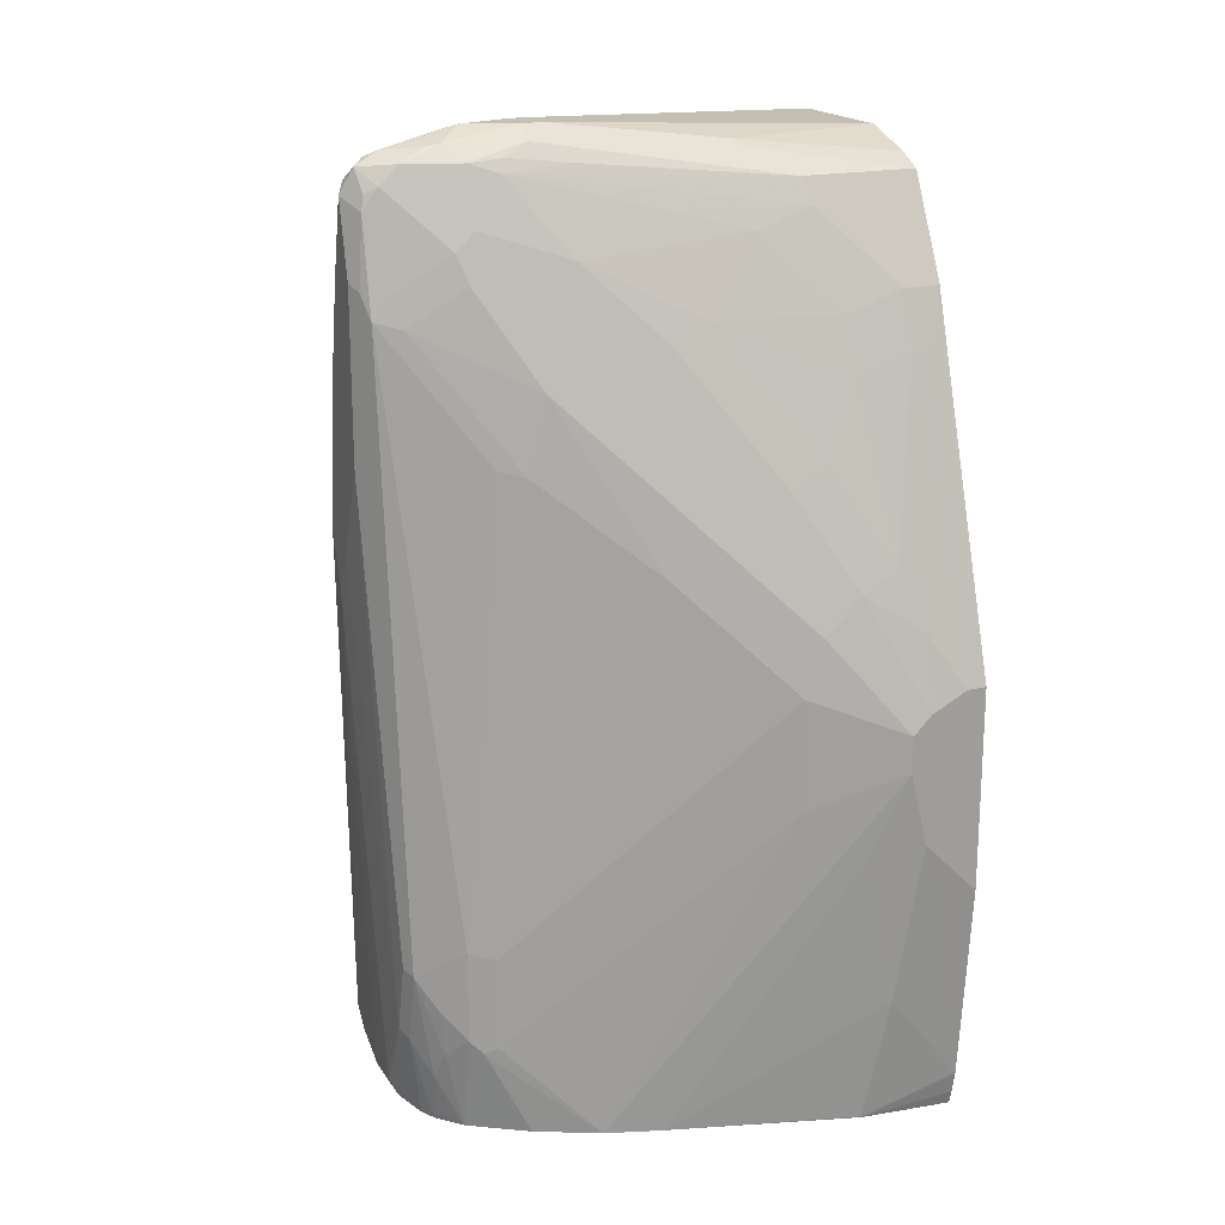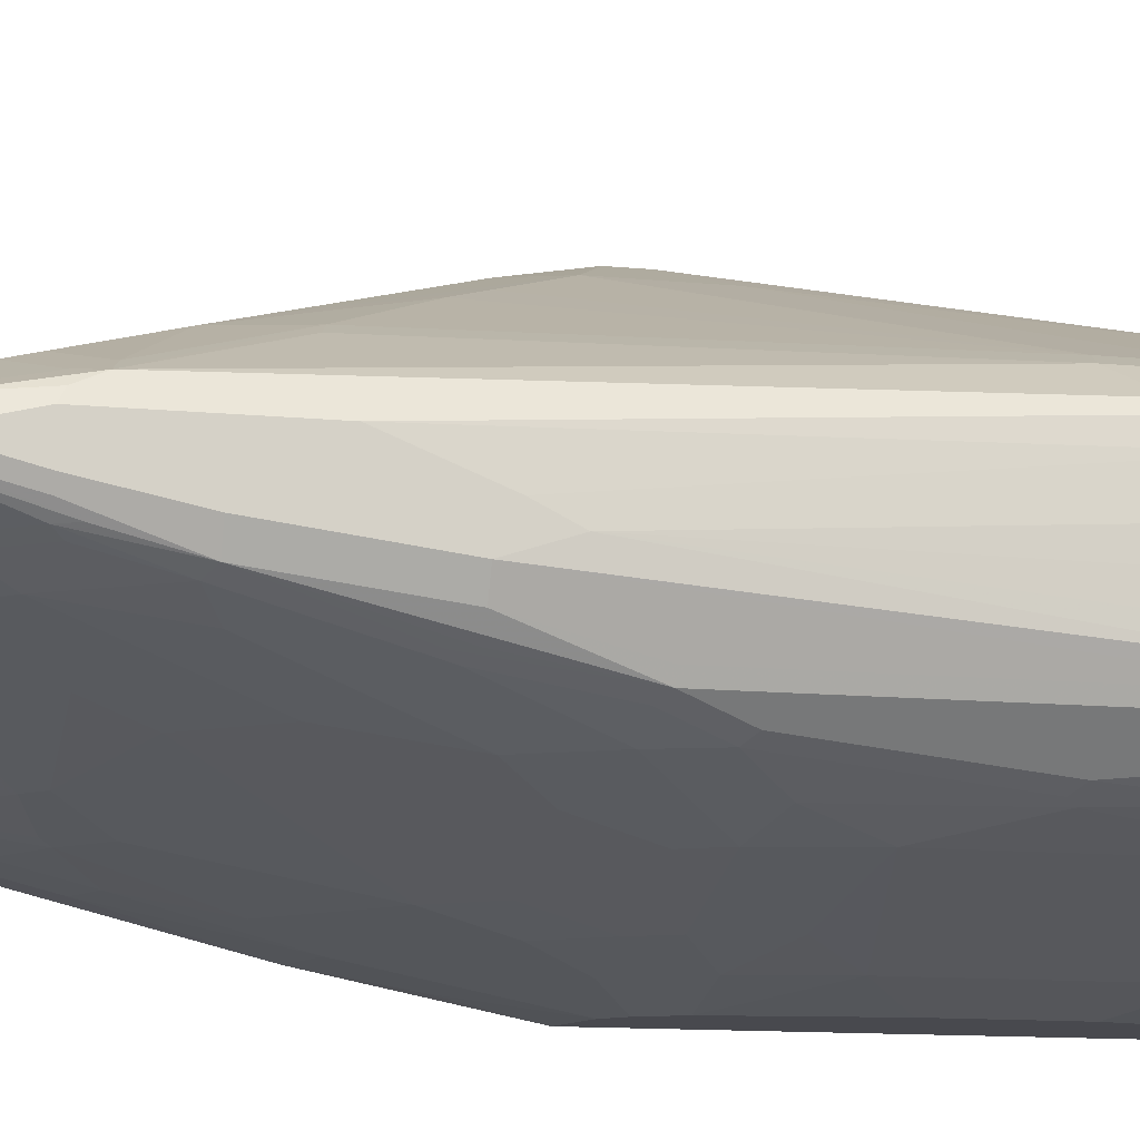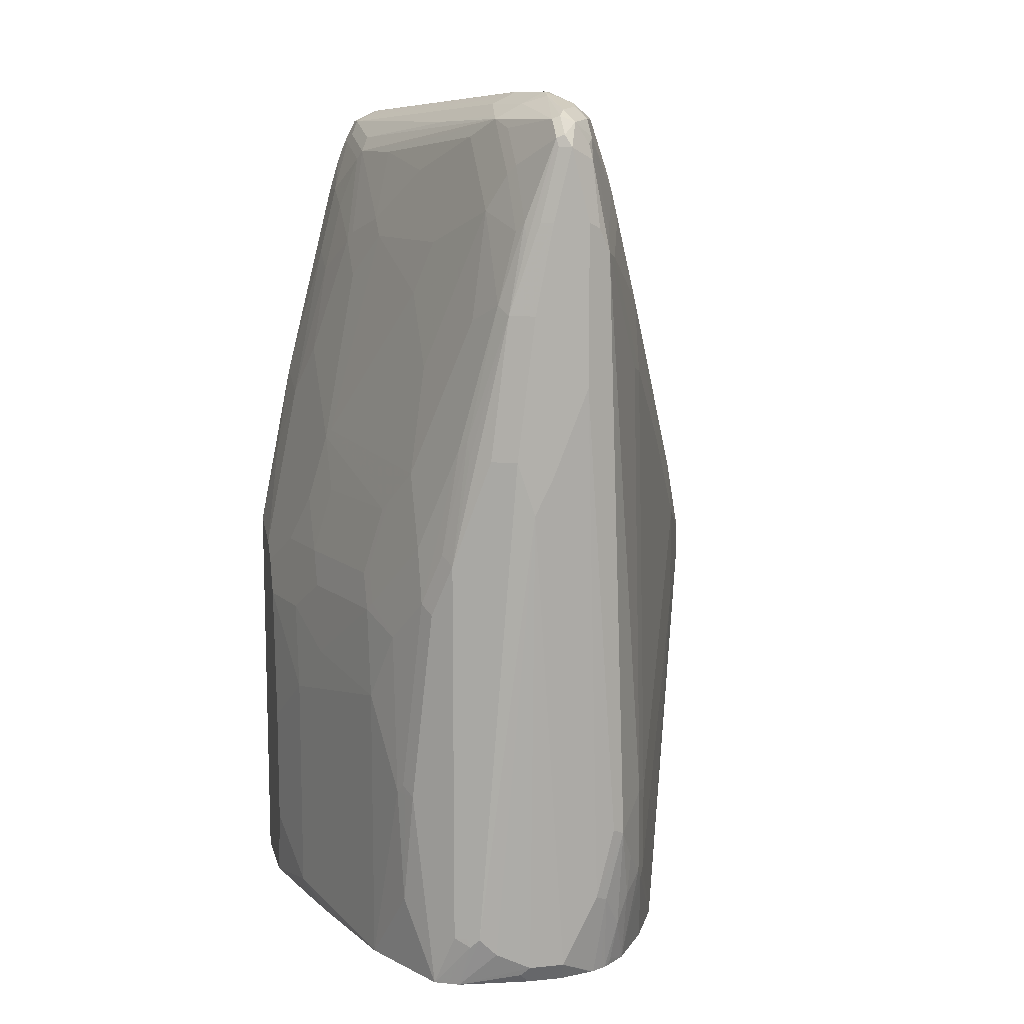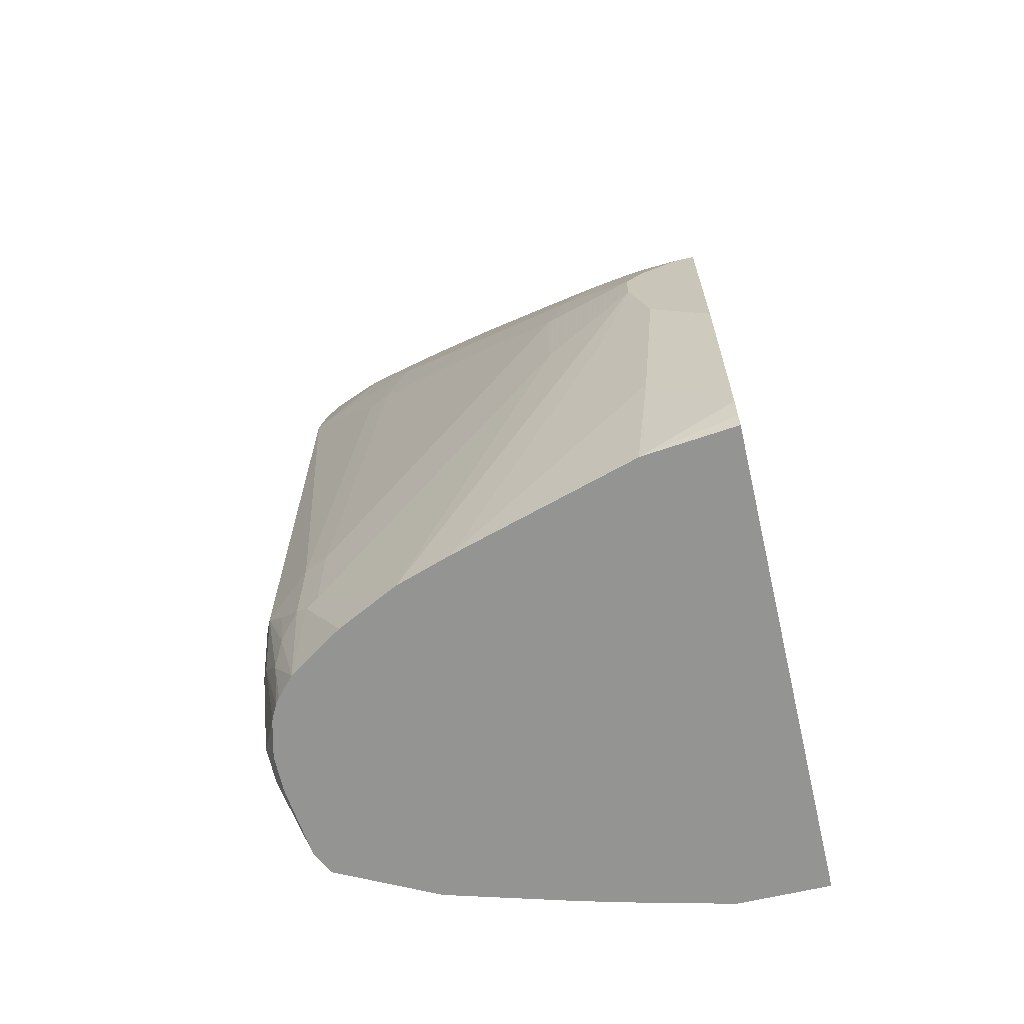
<metadata>
{"format":"obj","ext":"obj","renderer":"f3d","projection":"perspective","resolution":1024,"background":"white","views":[{"elev":18.7,"azim":156.2,"up":"+Z"},{"elev":-12.6,"azim":77.3,"up":"+Y"},{"elev":11.1,"azim":76.7,"up":"+Z"},{"elev":-67.0,"azim":-167.1,"up":"+Z"}]}
</metadata>
<code>
v 0.5544 0 0.7055
v 0.5432 0.02238 0.6943
v 0.5432 0.005571 0.7279
v 0.5487 -0.005571 0.7167
v 0.5487 -0.01119 0.7055
v 0.5487 -0.02799 0.6383
v 0.5544 -0.01676 0.6383
v 0.5544 0.01676 0.6383
v 0.5291 0.02518 0.7139
v 0.5403 0.01957 0.7083
v 0.5487 0.02799 0.6327
v 0.5432 0.03918 0.6103
v 0.5123 0.02518 0.7307
v 0.4899 0.01957 0.7419
v 0.5207 0 0.7391
v 0.5319 -0.005571 0.7335
v 0.5459 -0.01257 0.7139
v 0.5432 -0.03918 0.6215
v 0.5432 -0.05599 0.5543
v 0.5544 -0.03356 0.5543
v 0.5544 0.01676 0.4871
v 0.4956 0.04199 0.6971
v 0.5291 0.04199 0.6299
v 0.4787 0.0588 0.6635
v 0.4591 0.08955 0.4927
v 0.4368 0.1008 0.4871
v 0.5207 0.05037 0.6047
v 0.4927 0.05599 0.6439
v 0.5432 0.03918 0.4927
v 0.5319 0.06156 0.04484
v 0.4927 0.08955 0.0728
v 0.4619 0.04199 0.7307
v 0.476 0.02238 0.7447
v 0.4648 0.01119 0.7503
v 0.4535 0 0.7559
v 0.4703 -0.002072 0.7517
v 0.5291 -0.01257 0.7307
v 0.504 -0.03987 0.6887
v 0.5375 -0.03987 0.6383
v 0.5207 -0.09029 0.4367
v 0.5263 -0.08955 0.4199
v 0.5263 -0.1064 0.3192
v 0.5432 -0.07279 0.4199
v 0.5291 -0.06299 0.5627
v 0.5544 -0.05037 0.4199
v 0.5544 -0.01676 0.4031
v 0.5375 0.03356 -0.01679
v 0.5375 0.05037 0.05046
v 0.4619 0.0588 0.6803
v 0.4703 0.06718 0.6383
v 0.4199 0.1008 0.5543
v 0.3864 0.1176 0.5208
v 0.3359 0.1512 0.4031
v 0.4535 0.08398 0.5711
v 0.4703 0.1008 0.06726
v 0.5319 0.04475 -0.02233
v 0.5152 0.06156 -0.05592
v 0.5095 0.07279 -0.02796
v 0.5123 0.07555 0.01268
v 0.4927 0.08955 -0.01117
v 0.3864 0.08398 0.6551
v 0.4368 0.05037 0.7223
v 0.3751 0.05599 0.7279
v 0.4311 0.04475 0.7335
v 0.4088 0.03918 0.7447
v 0.4031 0.01676 0.7559
v 0.4031 -0.01676 0.7559
v 0.4031 -0.02799 0.7503
v 0.4535 -0.01119 0.7503
v 0.4535 -0.02238 0.7447
v 0.4452 -0.04618 0.7307
v 0.4703 -0.03987 0.7223
v 0.4956 -0.04618 0.6803
v 0.5291 -0.04618 0.6299
v 0.5123 -0.09655 0.4283
v 0.5123 -0.1134 0.3276
v 0.4956 -0.1302 0.2773
v 0.5095 -0.1232 0.2689
v 0.5263 -0.1064 -0.05038
v 0.5319 -0.09517 0.3192
v 0.5319 -0.09517 -0.05038
v 0.4787 -0.06299 0.6467
v 0.4956 -0.07979 0.5459
v 0.5123 -0.07979 0.5124
v 0.5544 -0.03356 0.3695
v 0.5375 -0.08398 -0.05038
v 0.5375 0 -0.08397
v 0.5319 0.01119 -0.08959
v 0.5319 0.02799 -0.05592
v 0.3696 0.1176 0.5375
v 0.3192 0.1176 0.5879
v 0.3024 0.168 0.3695
v 0.2352 0.2016 0.3024
v 0.2184 0.2016 0.3527
v 0.2604 0.1764 0.4115
v 0.4703 0.1008 -0.01679
v 0.5207 0.03356 -0.1008
v 0.5197 0.03568 -0.1018
v 0.5152 0.04475 -0.1018
v 0.5129 0.04931 -0.1018
v 0.5095 0.05599 -0.09513
v 0.4927 0.07279 -0.1018
v 0.4815 0.09517 -0.02233
v 0.2856 0.1176 0.6047
v 0.2352 0.1008 0.6719
v 0.3024 0.08398 0.6887
v 0.1848 0.1008 0.6887
v 0.1904 0.08955 0.7111
v 0.2296 0.06156 0.7335
v 0.3976 0.02799 0.7503
v 0.3864 0.01676 0.7559
v 0.3864 -0.01676 0.7559
v 0.1008 -0.1008 0.7391
v 0.4031 -0.03918 0.7447
v 0.1008 -0.112 0.7335
v 0.4368 -0.04475 0.7335
v 0.3359 -0.07279 0.7279
v 0.168 -0.1232 0.7111
v 0.1764 -0.1302 0.6971
v 0.3443 -0.07979 0.7139
v 0.4115 -0.06299 0.7139
v 0.4284 -0.06299 0.6971
v 0.4956 -0.1134 0.3779
v 0.4787 -0.1302 0.3276
v 0.4452 -0.147 0.294
v 0.4115 -0.1638 0.2605
v 0.4619 -0.147 0.2436
v 0.4787 -0.147 0.09245
v 0.4927 -0.14 0.08405
v 0.5095 -0.1232 -0.1018
v 0.5333 -0.09236 -0.05878
v 0.2772 -0.1302 0.6131
v 0.3947 -0.09655 0.6131
v 0.4619 -0.07979 0.5963
v 0.4452 -0.1302 0.3947
v 0.5375 -0.06718 -0.06717
v 0.5375 -0.03356 -0.08397
v 0.5207 -0.1008 -0.1018
v 0.5319 0 -0.09513
v 0.5205 0.03356 -0.1018
v 0.2436 0.1764 0.4283
v 0.1848 0.2016 0.3863
v 0.2352 0.168 0.4703
v 0.2352 0.2016 0.2016
v 0.1512 0.2352 0.2689
v 0.2156 0.1988 0.3668
v 0.3864 0.1343 -0.1018
v 0.5091 0.05415 -0.1018
v 0.4423 0.1064 -0.1018
v 0.4357 0.1097 -0.1018
v 0.3976 0.1288 -0.1018
v 0.168 0.1343 0.6047
v 0.2016 0.1176 0.6383
v 0.2016 0.168 0.4871
v 0.168 0.1512 0.5543
v 0.1792 0.09517 0.6999
v 0.1512 0.1176 0.6551
v 0.08322 0.09277 0.7047
v 0.08322 0.08955 0.7111
v 0.2352 0.05037 0.7391
v 0.3807 0.02799 0.7503
v 0.08322 0.07836 0.7167
v 0.08322 0.06718 0.7223
v 0.08322 0.01676 0.7391
v 0.08322 -0.1008 0.7391
v 0.1008 -0.1232 0.7279
v 0.08322 -0.112 0.7335
v 0.08322 -0.1125 0.7333
v 0.1092 -0.1302 0.7139
v 0.2436 -0.1134 0.6971
v 0.168 -0.1343 0.6887
v 0.21 -0.147 0.6131
v 0.2604 -0.1302 0.6299
v 0.3276 -0.09655 0.6803
v 0.3947 -0.1638 0.294
v 0.4031 -0.168 0.252
v 0.4535 -0.1512 0.2352
v 0.3864 -0.168 0.2857
v 0.4703 -0.1512 0.08405
v 0.4815 -0.1456 0.08405
v 0.4787 -0.147 -0.02519
v 0.5088 -0.1235 -0.1018
v 0.5152 -0.112 -0.1018
v 0.2436 -0.147 0.5795
v 0.2604 -0.1806 0.4115
v 0.378 -0.1134 0.5627
v 0.4284 -0.1134 0.4955
v 0.4115 -0.147 0.3611
v 0.5333 -0.04199 -0.09236
v 0.5319 -0.03356 -0.09513
v 0.5266 -0.05143 -0.1018
v 0.5286 0 -0.1018
v 0.1344 0.2352 0.2857
v 0.1344 0.2184 0.3527
v 0.1512 0.2016 0.4031
v 0.1512 0.2352 0.2352
v 0.3359 0.1512 -0.1018
v 0.1176 0.1343 0.6215
v 0.1176 0.1512 0.5711
v 0.08322 0.1 0.6903
v 0.08322 0.1336 0.623
v 0.08322 0.1176 0.6551
v 0.08322 -0.1232 0.7279
v 0.08322 -0.1234 0.7274
v 0.1008 -0.1288 0.7167
v 0.1008 -0.1343 0.7055
v 0.1176 -0.1512 0.6551
v 0.1512 -0.1512 0.6383
v 0.2016 -0.1512 0.6047
v 0.2856 -0.2016 0.252
v 0.3024 -0.2016 0.1848
v 0.4199 -0.168 0.168
v 0.2688 -0.2016 0.2857
v 0.4031 -0.1512 0.3527
v 0.4199 -0.168 -0.1018
v 0.4648 -0.1456 -0.1018
v 0.2352 -0.1512 0.5711
v 0.252 -0.1848 0.4031
v 0.5286 -0.03356 -0.1018
v 0.1008 0.2352 0.3024
v 0.1848 0.2184 0.1512
v 0.1344 0.2352 0.168
v 0.168 0.2013 -0.1018
v 0.168 0.2016 -0.1008
v 0.1512 0.2184 0.01688
v 0.168 0.2184 0.08405
v 0.08401 0.1343 0.6215
v 0.1008 0.1512 0.5711
v 0.08322 0.1342 0.6215
v 0.08322 -0.1288 0.7167
v 0.08322 -0.1346 0.705
v 0.08322 -0.1413 0.6879
v 0.08322 -0.1512 0.6551
v 0.1176 -0.168 0.5879
v 0.1512 -0.168 0.5711
v 0.168 -0.1848 0.4871
v 0.2352 -0.2184 0.2184
v 0.252 -0.2184 0.1344
v 0.2856 -0.1848 0.3527
v 0.2352 -0.2016 0.3359
v 0.2016 -0.2184 0.2857
v 0.252 -0.2184 -0.08397
v 0.3024 -0.2016 -0.1018
v 0.2352 -0.1848 0.4199
v 0.08322 0.2352 0.3024
v 0.1176 0.2352 0.1512
v 0.08401 0.2184 -0.06717
v 0.167 0.2016 -0.1018
v 0.08322 0.2184 -0.06793
v 0.08322 -0.1848 0.5208
v 0.1008 -0.1848 0.5208
v 0.1344 -0.2016 0.4367
v 0.168 -0.2184 0.3192
v 0.168 -0.2352 0.2184
v 0.1848 -0.2352 0.08405
v 0.1344 -0.2352 0.2689
v 0.1512 -0.2352 0.252
v 0.1848 -0.2352 -0.03359
v 0.168 -0.2352 -0.1018
v 0.2529 -0.2144 -0.1018
v 0.08322 0.2352 0.1169
v 0.08401 0.2352 0.1176
v 0.08322 0.2103 -0.1018
v 0.08322 0.2104 -0.1015
v 0.08322 0.214 -0.08884
v 0.08322 -0.2016 0.4535
v 0.08401 -0.2016 0.4535
v 0.1008 -0.2184 0.3695
v 0.08401 -0.2352 0.2857
v 0.08327 -0.2352 -0.1018
v 0.08322 -0.2314 -0.1018
v 0.08322 -0.2352 0.2857
v 0.08322 -0.2352 -0.1015
f 141 146 142
f 142 193 194
f 142 194 195
f 142 195 154
f 142 154 143
f 144 147 196
f 145 196 222
f 145 246 262
f 145 220 193
f 145 262 261
f 147 197 196
f 145 261 245
f 145 245 220
f 145 222 246
f 132 185 186
f 134 187 135
f 139 219 192
f 139 190 219
f 138 191 189
f 137 189 190
f 137 138 189
f 136 138 137
f 135 188 175
f 135 185 188
f 135 187 185
f 134 186 187
f 132 173 184
f 132 184 185
f 132 186 133
f 152 198 157
f 139 192 140
f 152 157 153
f 158 232 231
f 152 199 198
f 158 168 167
f 131 183 138
f 158 167 165
f 158 203 168
f 158 204 203
f 158 230 204
f 158 231 230
f 158 233 232
f 158 250 233
f 158 266 250
f 158 272 266
f 158 273 272
f 158 271 273
f 158 263 271
f 152 155 199
f 158 264 263
f 158 249 265
f 158 261 249
f 158 245 261
f 158 229 245
f 158 201 229
f 158 202 201
f 158 200 202
f 157 202 200
f 157 201 202
f 157 198 201
f 156 200 158
f 156 157 200
f 155 195 199
f 154 195 155
f 158 265 264
f 130 183 131
f 103 149 150
f 129 181 130
f 111 161 160
f 109 163 160
f 109 162 163
f 109 159 162
f 109 161 110
f 109 160 161
f 108 159 109
f 108 158 159
f 108 156 158
f 107 157 156
f 107 156 108
f 105 107 106
f 105 157 107
f 105 153 157
f 111 160 164
f 104 155 152
f 104 143 154
f 104 153 105
f 104 152 153
f 103 151 147
f 103 150 151
f 102 149 103
f 101 148 102
f 100 148 101
f 98 100 99
f 98 148 100
f 98 102 148
f 98 149 102
f 158 165 164
f 98 150 149
f 104 154 155
f 130 181 182
f 111 164 165
f 113 165 167
f 129 180 181
f 128 180 129
f 128 179 180
f 127 179 128
f 127 177 179
f 126 178 176
f 126 175 178
f 126 177 127
f 126 176 177
f 125 135 175
f 125 175 126
f 124 135 125
f 121 173 122
f 121 174 173
f 111 165 112
f 121 170 174
f 119 172 173
f 119 209 172
f 119 171 209
f 119 169 171
f 119 121 120
f 119 170 121
f 118 166 169
f 118 169 119
f 117 166 118
f 115 168 166
f 115 167 168
f 114 117 116
f 114 166 117
f 113 167 115
f 119 173 170
f 158 164 163
f 251 267 252
f 158 162 159
f 236 253 244
f 236 256 253
f 236 252 256
f 235 252 236
f 234 252 235
f 234 251 252
f 227 245 229
f 227 228 245
f 224 247 225
f 224 249 247
f 224 248 249
f 223 248 224
f 222 247 246
f 222 225 247
f 237 254 238
f 222 226 225
f 218 253 241
f 218 244 253
f 217 244 218
f 217 236 244
f 215 242 243
f 214 218 239
f 213 254 237
f 213 241 254
f 213 240 241
f 213 218 240
f 213 239 218
f 212 242 215
f 212 238 242
f 211 238 212
f 218 241 240
f 211 237 238
f 238 254 255
f 238 258 242
f 98 151 150
f 270 273 271
f 267 269 268
f 266 269 267
f 266 272 269
f 256 268 269
f 254 258 255
f 254 259 258
f 254 270 259
f 254 273 270
f 254 272 273
f 254 269 272
f 254 256 269
f 254 257 256
f 238 255 258
f 252 268 256
f 250 267 251
f 250 266 267
f 248 265 249
f 248 264 265
f 248 263 264
f 247 261 262
f 247 249 261
f 246 247 262
f 242 260 243
f 242 259 260
f 242 258 259
f 241 257 254
f 241 256 257
f 241 253 256
f 252 267 268
f 210 213 237
f 209 236 217
f 209 235 236
f 181 216 182
f 181 215 216
f 179 212 215
f 179 181 180
f 179 215 181
f 178 239 213
f 178 214 239
f 177 212 179
f 176 212 177
f 176 211 212
f 176 237 211
f 176 210 237
f 176 213 210
f 176 178 213
f 184 217 218
f 175 214 178
f 172 184 173
f 172 217 184
f 172 209 217
f 171 208 209
f 171 207 208
f 171 206 207
f 170 173 174
f 169 205 206
f 169 206 171
f 166 205 169
f 166 204 205
f 166 203 204
f 166 168 203
f 160 163 164
f 175 188 214
f 184 218 185
f 185 218 214
f 185 214 188
f 208 235 209
f 207 232 233
f 207 235 208
f 207 234 235
f 207 251 234
f 207 250 251
f 207 233 250
f 206 232 207
f 206 231 232
f 205 231 206
f 205 230 231
f 204 230 205
f 201 227 229
f 199 245 228
f 199 220 245
f 198 227 201
f 198 228 227
f 185 187 186
f 189 191 219
f 189 219 190
f 193 220 194
f 194 199 195
f 194 220 199
f 158 163 162
f 196 197 221
f 196 226 222
f 197 223 224
f 197 224 225
f 197 225 226
f 197 226 221
f 198 199 228
f 196 221 226
f 98 147 151
f 93 196 145
f 98 223 197
f 32 62 63
f 32 61 62
f 32 49 61
f 31 96 55
f 31 103 96
f 31 60 103
f 30 60 31
f 30 59 60
f 30 58 59
f 30 57 58
f 30 56 57
f 30 47 56
f 30 48 47
f 27 54 50
f 32 63 64
f 26 55 53
f 26 54 27
f 26 51 54
f 26 53 51
f 25 31 26
f 24 90 49
f 24 52 90
f 24 51 52
f 24 50 51
f 24 28 50
f 22 24 49
f 22 49 32
f 21 30 29
f 21 48 30
f 21 47 48
f 26 31 55
f 21 46 47
f 32 64 65
f 33 66 34
f 42 80 43
f 42 81 80
f 42 79 81
f 42 130 79
f 42 129 130
f 42 78 129
f 42 77 78
f 42 76 77
f 40 44 75
f 40 42 41
f 40 76 42
f 40 75 76
f 39 74 44
f 38 71 73
f 32 65 33
f 38 72 71
f 38 73 74
f 37 72 38
f 37 71 72
f 37 70 71
f 36 70 37
f 36 69 70
f 35 69 36
f 35 68 69
f 35 67 68
f 35 112 67
f 35 111 112
f 35 66 111
f 34 66 35
f 33 65 66
f 38 74 39
f 43 80 81
f 19 44 40
f 19 45 20
f 5 19 6
f 5 17 18
f 4 37 17
f 4 16 37
f 4 17 5
f 3 9 13
f 3 10 9
f 3 16 4
f 3 15 16
f 3 14 15
f 3 13 14
f 2 23 9
f 2 12 23
f 2 11 12
f 6 19 7
f 2 8 11
f 2 9 10
f 1 8 2
f 1 21 8
f 1 46 21
f 1 85 46
f 1 45 85
f 1 20 45
f 1 7 20
f 1 6 7
f 1 5 6
f 1 4 5
f 1 3 4
f 1 2 3
f 98 197 147
f 2 10 3
f 19 39 44
f 7 19 20
f 8 21 29
f 19 43 45
f 19 42 43
f 19 41 42
f 19 40 41
f 18 39 19
f 17 39 18
f 17 38 39
f 17 37 38
f 16 36 37
f 15 36 16
f 15 35 36
f 15 34 35
f 14 34 15
f 14 33 34
f 8 12 11
f 13 22 32
f 13 32 33
f 12 31 25
f 12 30 31
f 12 29 30
f 12 24 23
f 12 28 24
f 12 50 28
f 12 27 50
f 12 26 27
f 12 25 26
f 9 24 22
f 9 23 24
f 9 22 13
f 8 29 12
f 13 33 14
f 43 81 45
f 5 18 19
f 44 82 83
f 87 139 140
f 87 190 139
f 87 137 190
f 86 138 136
f 86 131 138
f 85 137 87
f 85 136 137
f 85 86 136
f 84 124 123
f 83 134 135
f 83 124 84
f 83 135 124
f 82 173 132
f 82 122 173
f 87 140 88
f 82 134 83
f 82 133 186
f 82 132 133
f 81 131 86
f 79 131 81
f 79 130 131
f 77 129 78
f 77 128 129
f 77 127 128
f 77 126 127
f 77 125 126
f 77 124 125
f 77 123 124
f 75 77 76
f 75 123 77
f 82 186 134
f 73 82 74
f 88 140 97
f 90 141 91
f 98 248 223
f 44 74 82
f 98 263 248
f 98 271 263
f 98 270 271
f 98 259 270
f 98 260 259
f 98 243 260
f 98 215 243
f 98 216 215
f 98 182 216
f 98 130 182
f 98 183 130
f 98 138 183
f 88 97 89
f 98 191 138
f 98 140 192
f 97 140 98
f 96 147 144
f 96 103 147
f 95 146 141
f 94 193 142
f 94 145 193
f 94 146 95
f 94 142 146
f 93 145 94
f 93 144 196
f 91 143 104
f 91 142 143
f 91 141 142
f 98 192 219
f 73 122 82
f 98 219 191
f 71 121 122
f 57 100 101
f 56 100 57
f 56 99 100
f 56 98 99
f 56 97 98
f 56 89 97
f 55 93 92
f 55 144 93
f 55 96 144
f 53 55 92
f 52 141 90
f 52 95 141
f 52 94 95
f 52 93 94
f 57 101 102
f 52 92 93
f 51 53 92
f 50 54 51
f 49 91 61
f 49 90 91
f 47 89 56
f 47 87 88
f 46 87 47
f 46 85 87
f 45 86 85
f 45 81 86
f 44 123 75
f 71 122 73
f 44 83 84
f 44 84 123
f 51 92 52
f 57 102 58
f 47 88 89
f 58 60 59
f 71 118 119
f 58 102 60
f 71 120 121
f 71 117 118
f 71 116 117
f 70 116 71
f 68 166 114
f 68 115 166
f 68 113 115
f 68 70 69
f 68 114 70
f 67 113 68
f 67 165 113
f 67 112 165
f 66 161 111
f 70 114 116
f 71 119 120
f 61 91 104
f 66 110 161
f 60 102 103
f 61 104 105
f 61 106 62
f 62 106 107
f 62 107 108
f 61 105 106
f 62 108 63
f 63 65 64
f 63 108 65
f 65 109 110
f 65 110 66
f 65 108 109

</code>
